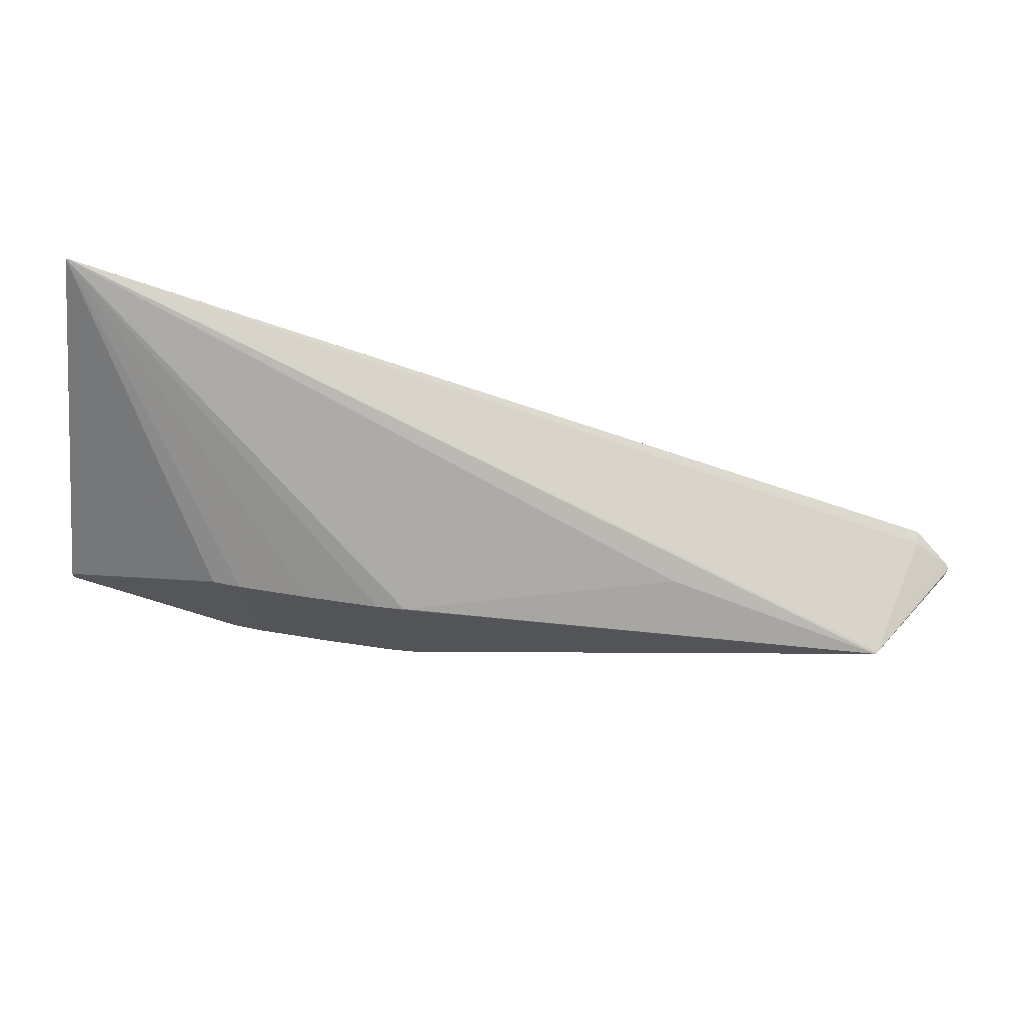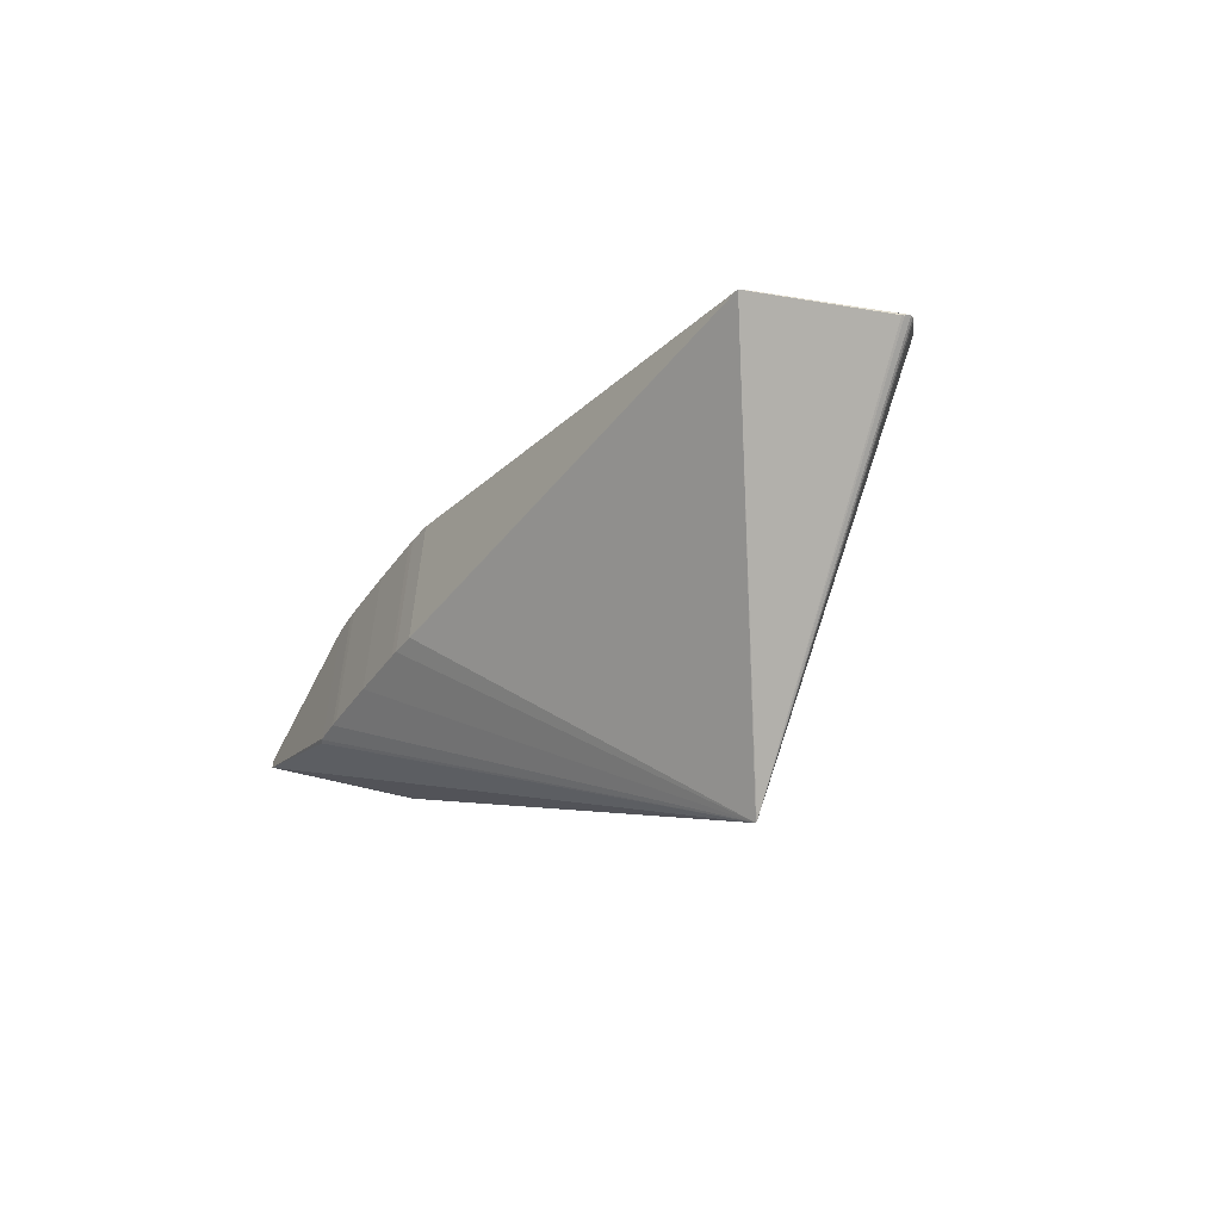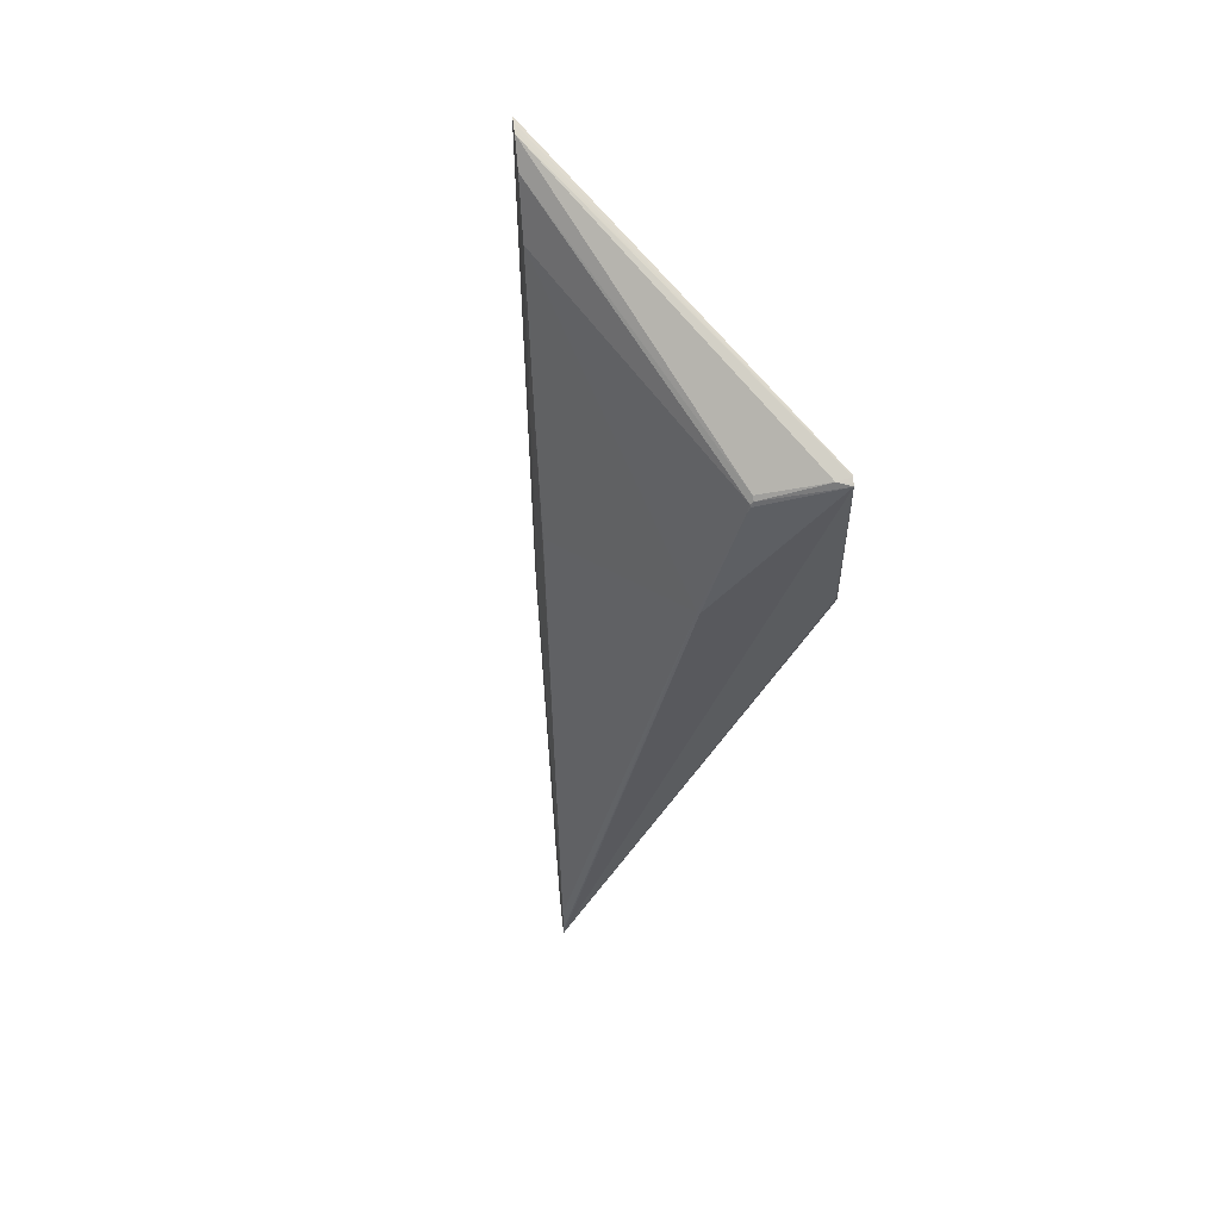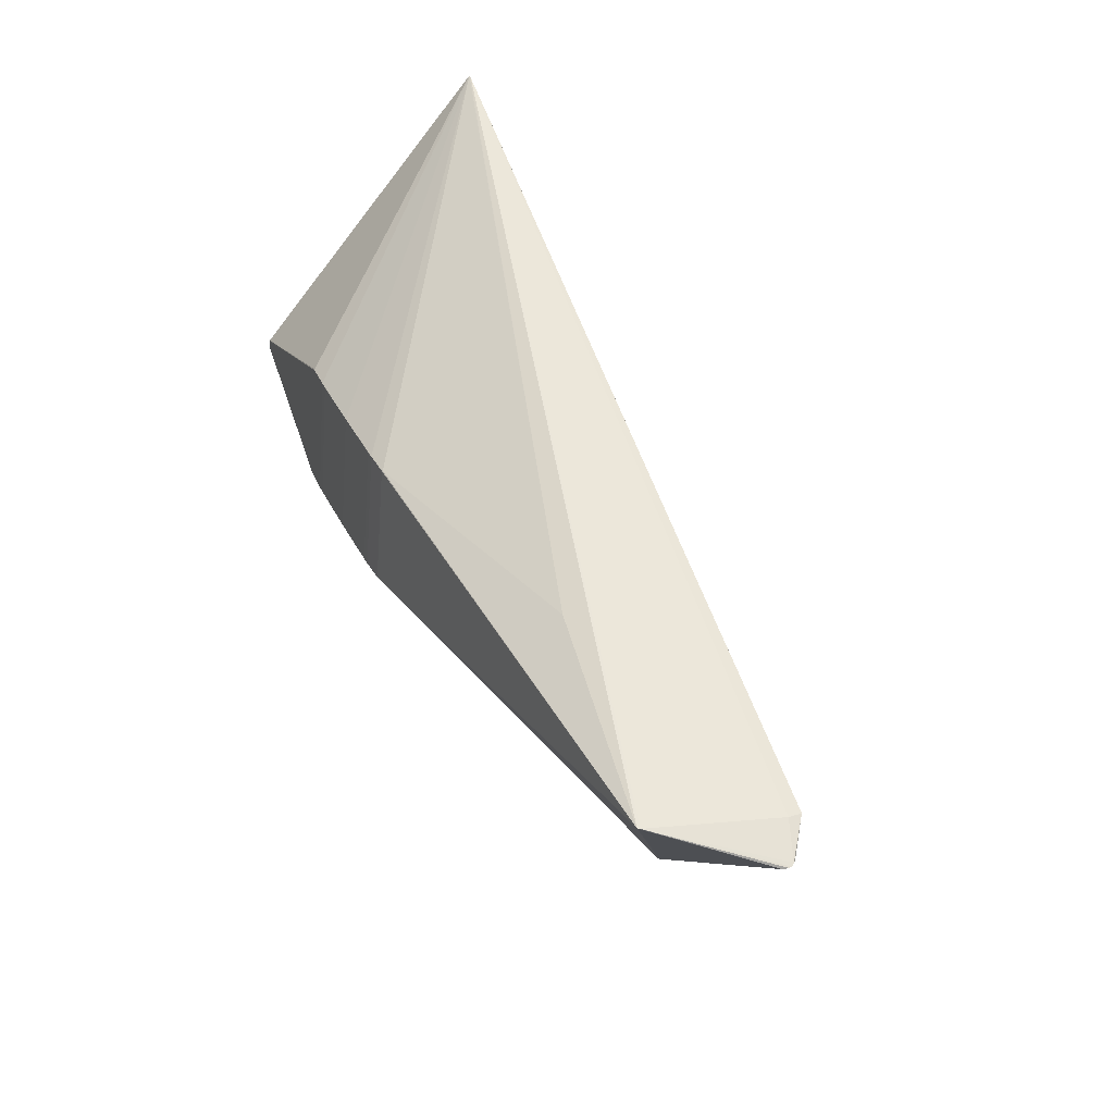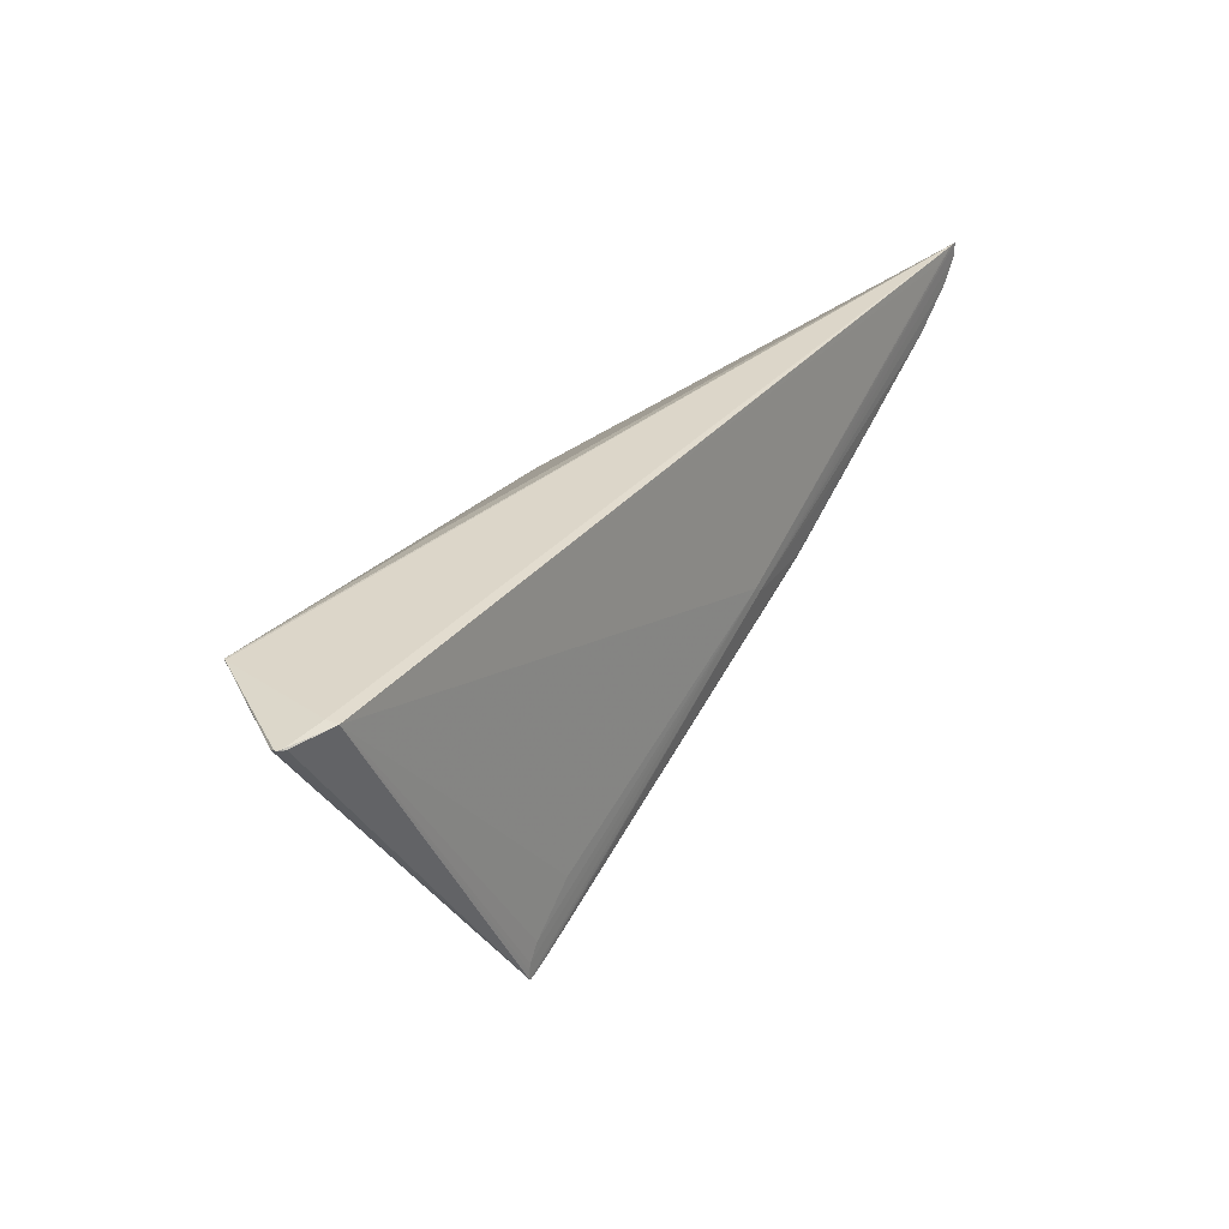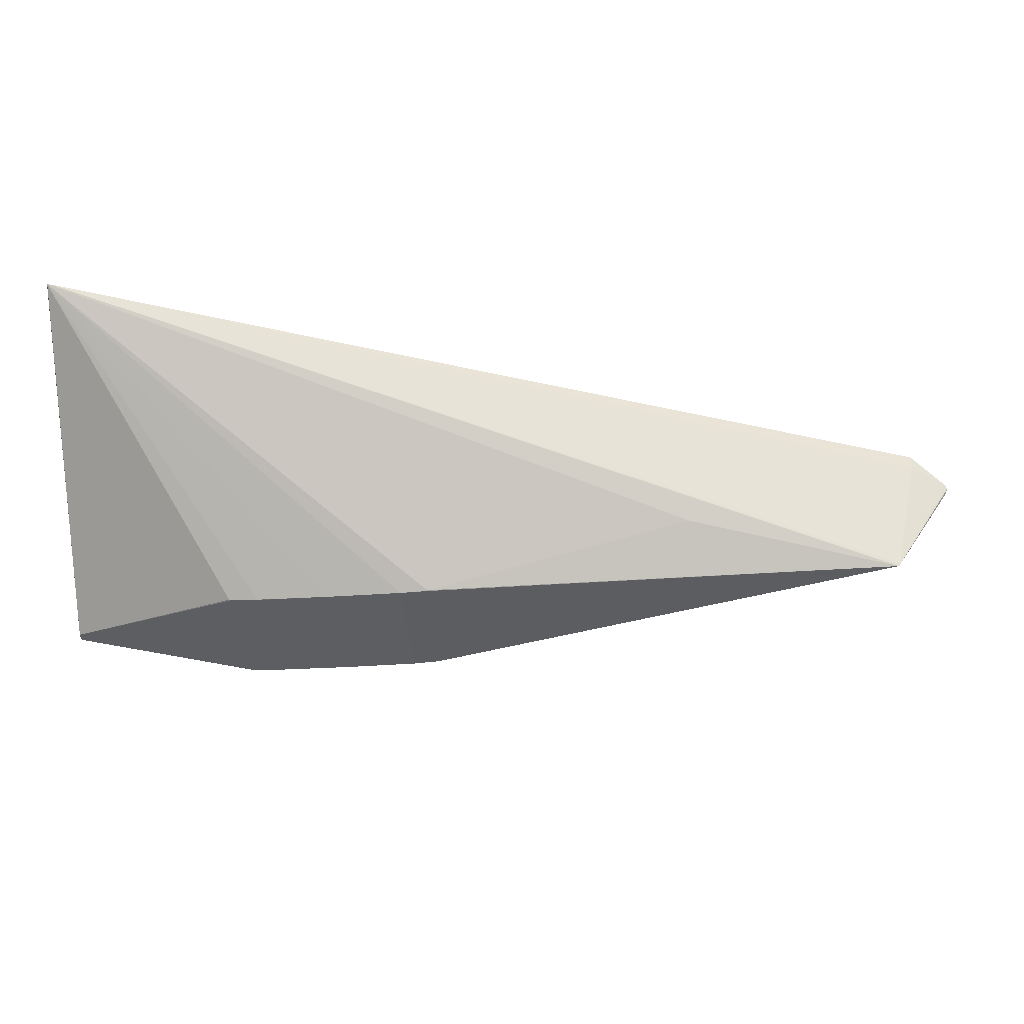
<metadata>
{"format":"obj","ext":"obj","renderer":"f3d","projection":"perspective","resolution":1024,"background":"white","views":[{"elev":73.9,"azim":3.1,"up":"+Z"},{"elev":-29.9,"azim":55.0,"up":"+Z"},{"elev":-11.7,"azim":-100.1,"up":"+Z"},{"elev":41.7,"azim":59.5,"up":"+Z"},{"elev":18.9,"azim":117.1,"up":"+Z"},{"elev":59.2,"azim":-7.2,"up":"+Z"}]}
</metadata>
<code>
v -0.1441 -0.1071 0.07723
v -0.008075 -0.122 0.086
v -0.000734 -0.1392 -0.05004
v -0.1367 -0.1244 -0.0597
v -0.3224 -0.008284 -0.02331
v -0.2028 0.00978 -0.08442
v -0.07999 0.122 0.001968
v 0.6391 -0.03068 0.0154
v 0.6365 -0.01855 0.01749
v 0.335 0.04053 -0.2738
v 0.3429 0.03629 -0.3014
v -0.3315 0.1859 0.2863
v 0.5561 -0.1348 0.04875
v 0.5516 -0.1373 0.04884
v -0.1841 -0.1006 0.07471
v -0.1822 -0.1016 0.07427
v 0.001138 -0.123 0.08497
v 0.001005 -0.1227 0.08742
v -0.07594 -0.1149 0.08231
v 0.03008 -0.124 0.08917
v 0.02881 -0.1246 0.08852
v 0.03627 -0.1418 -0.04792
v 0.008322 -0.1398 -0.04783
v 0.03766 -0.1414 -0.04855
v 0.008455 -0.1401 -0.05029
v -0.06852 -0.1323 -0.05545
v -0.146 -0.1233 -0.06078
v -0.1828 -0.1152 -0.06378
v -0.1766 -0.1181 -0.06309
v 0.6025 -0.00356 0.03461
v -0.3271 -0.009814 -0.01962
v -0.2033 0.007523 -0.08543
v -0.315 -0.006413 -0.02686
v -0.357 -0.06861 -0.008544
v -0.3242 -0.007168 -0.02106
v 0.5542 -0.1373 0.0489
v -0.3291 -0.008385 -0.01496
v 0.324 -0.07919 0.09941
v -0.1534 -0.1059 0.077
v -0.1748 -0.1188 -0.06226
v -0.3584 -0.08306 -0.01201
v -0.289 0.1702 0.1969
v -0.1985 0.1494 0.1124
v -0.359 -0.08177 -0.002275
v -0.3588 -0.08272 -0.009599
v -0.3591 -0.08204 -0.004109
v 0.2946 0.05159 -0.2211
v 0.01134 0.1147 -0.01028
v 0.001452 0.1152 -0.01588
v -0.07461 0.1215 0.0004623
v -0.07832 0.1212 -0.0003793
v -0.08166 0.1219 0.00248
v 0.6406 -0.02817 0.01667
v 0.6383 -0.03309 0.01528
v 0.6387 -0.02155 0.01816
v 0.6388 -0.02181 0.01636
v 0.6409 -0.02507 0.01687
v 0.3425 0.03724 -0.294
v 0.3423 0.03578 -0.3061
v 0.3116 0.04086 -0.2945
v -0.338 0.1849 0.2715
v -0.3376 0.1854 0.2764
v -0.3261 0.1802 0.2439
v -0.3064 0.1811 0.2702
v 0.3412 0.03534 -0.3114
v 0.3398 0.03537 -0.3124
v 0.3328 0.0366 -0.3091
v -0.3369 0.186 0.2818
v -0.336 0.1865 0.2871
v -0.3276 0.1853 0.2849
v 0.6037 0.01061 0.03291
f 44 15 69
f 69 20 38
f 20 36 38
f 54 13 36
f 32 33 6
f 71 48 64
f 47 48 71
f 6 33 42
f 42 33 35
f 69 15 39
f 39 19 69
f 55 13 57
f 55 9 71
f 57 56 55
f 55 56 9
f 30 55 71
f 13 55 30
f 36 13 12
f 69 38 12
f 12 38 36
f 13 30 12
f 12 30 71
f 57 13 53
f 13 54 53
f 54 8 53
f 35 33 5
f 33 32 5
f 6 52 51
f 51 60 6
f 6 60 67
f 66 32 67
f 67 32 6
f 10 47 71
f 48 47 10
f 63 42 35
f 35 37 63
f 19 39 1
f 16 44 46
f 15 44 16
f 16 39 15
f 71 64 70
f 70 12 71
f 70 64 48
f 70 48 69
f 69 12 70
f 21 36 20
f 66 36 24
f 36 22 24
f 24 25 66
f 24 22 25
f 66 25 26
f 26 2 19
f 31 37 35
f 34 37 31
f 35 5 31
f 49 67 60
f 66 67 49
f 42 63 49
f 69 48 49
f 58 10 71
f 48 10 58
f 68 44 69
f 19 2 18
f 69 19 18
f 18 20 69
f 18 21 20
f 14 22 36
f 36 21 14
f 14 21 22
f 41 32 66
f 34 31 41
f 41 31 5
f 41 5 32
f 27 1 39
f 66 26 27
f 3 26 25
f 2 26 3
f 50 49 60
f 69 49 61
f 61 49 63
f 61 63 37
f 61 37 34
f 61 34 46
f 46 44 61
f 23 3 25
f 2 3 23
f 25 22 23
f 46 34 45
f 45 41 46
f 34 41 45
f 1 27 4
f 4 27 26
f 19 1 4
f 4 26 19
f 39 16 40
f 40 27 39
f 40 16 46
f 46 41 40
f 60 51 7
f 7 50 60
f 7 51 52
f 42 49 43
f 49 50 43
f 50 7 43
f 43 7 52
f 43 52 6
f 6 42 43
f 44 68 62
f 62 61 44
f 62 68 69
f 69 61 62
f 65 59 71
f 71 9 65
f 9 56 65
f 48 58 65
f 65 56 57
f 66 49 65
f 65 49 48
f 57 53 65
f 65 53 8
f 65 8 54
f 65 36 66
f 65 54 36
f 11 58 71
f 71 59 11
f 11 65 58
f 59 65 11
f 17 18 2
f 2 23 17
f 17 23 22
f 22 21 17
f 21 18 17
f 28 41 66
f 29 40 41
f 41 28 29
f 29 28 66
f 66 27 29
f 27 40 29

</code>
